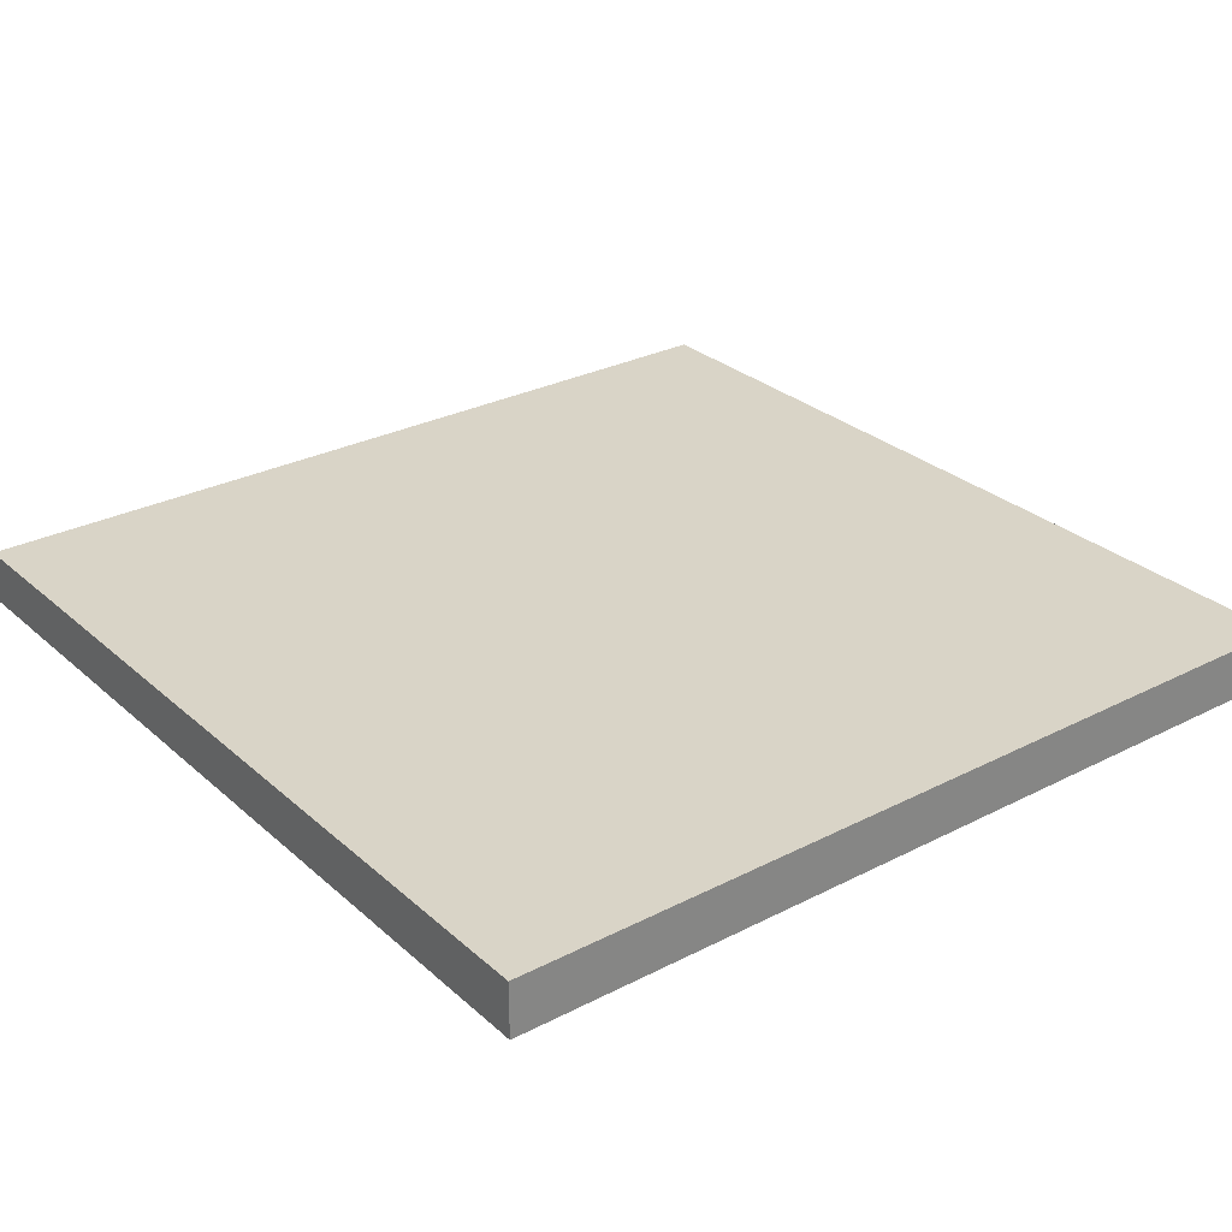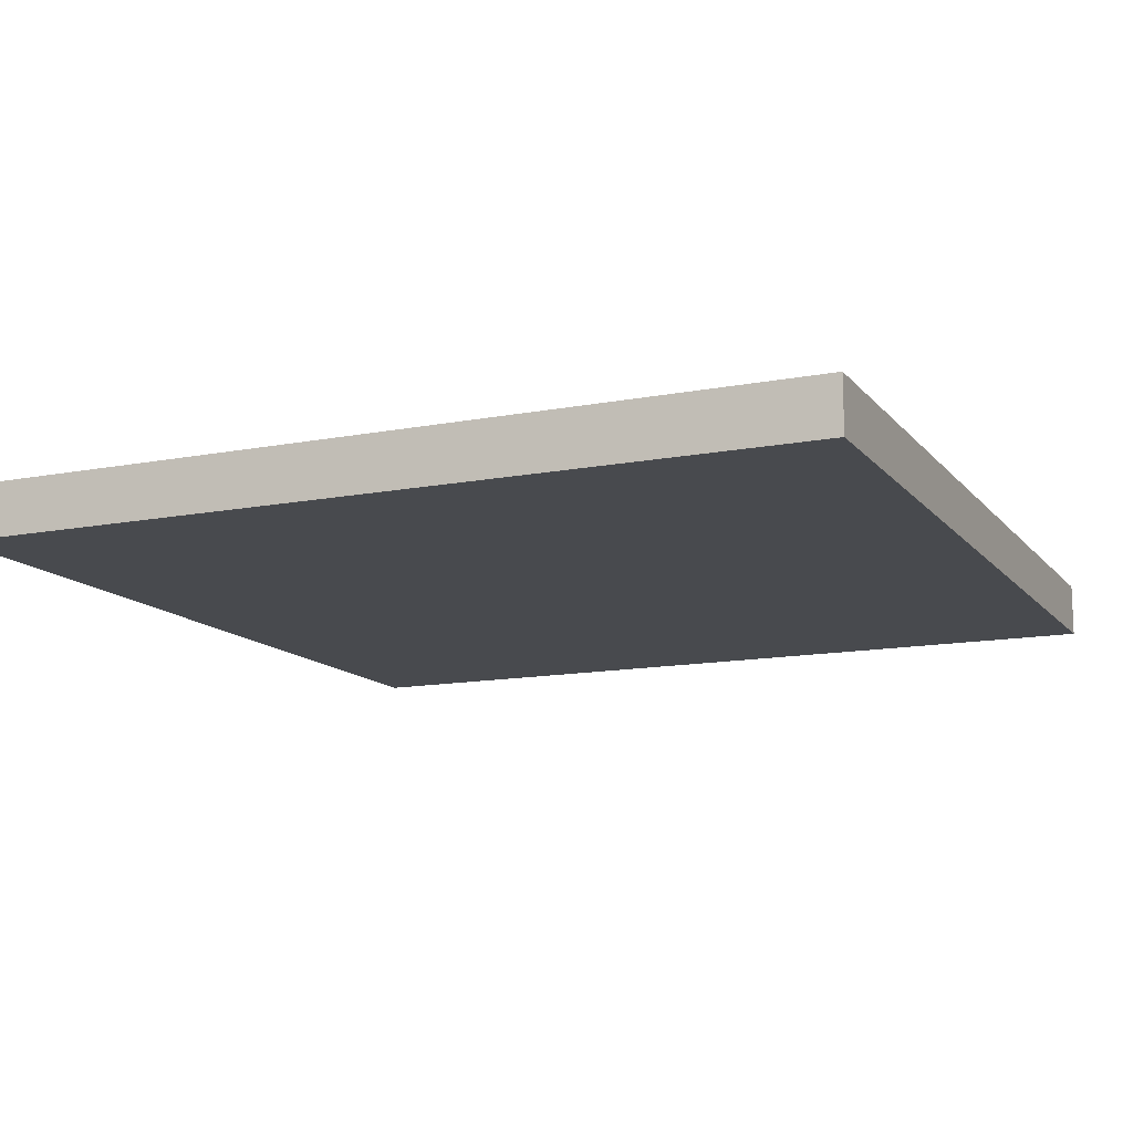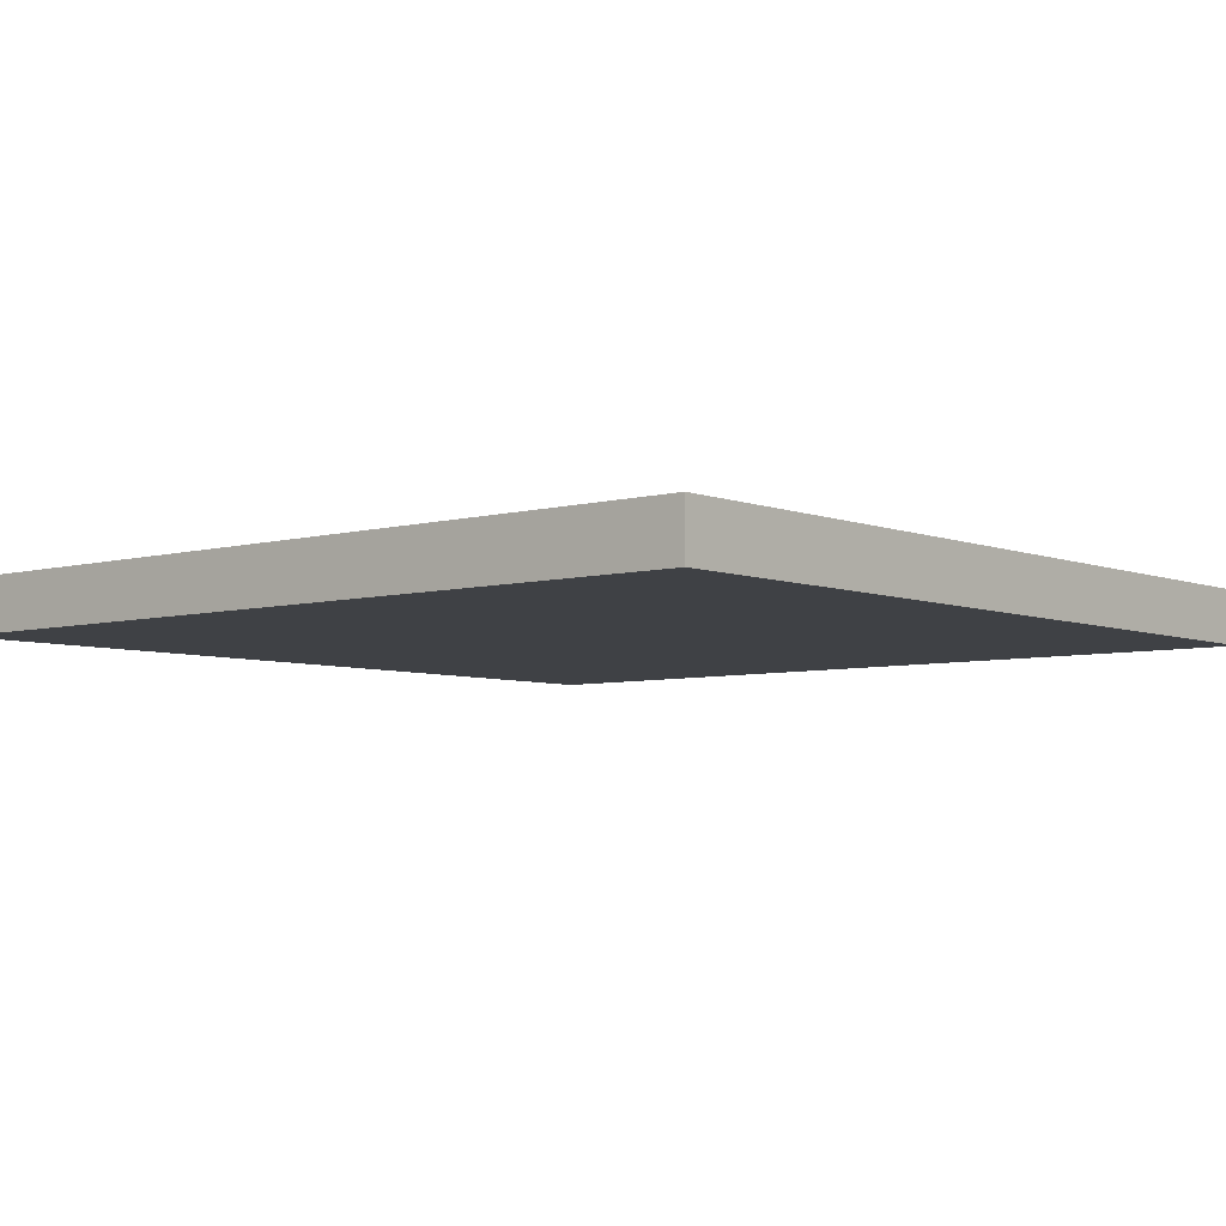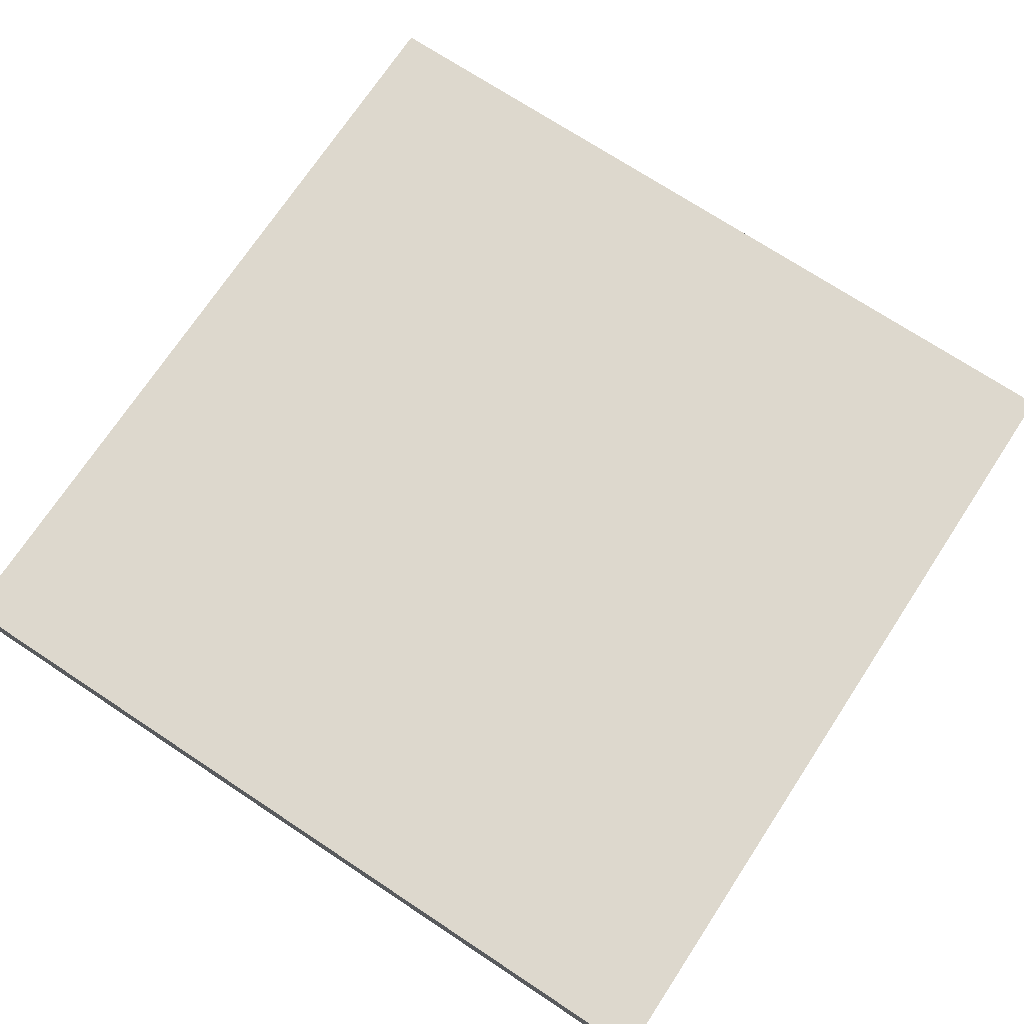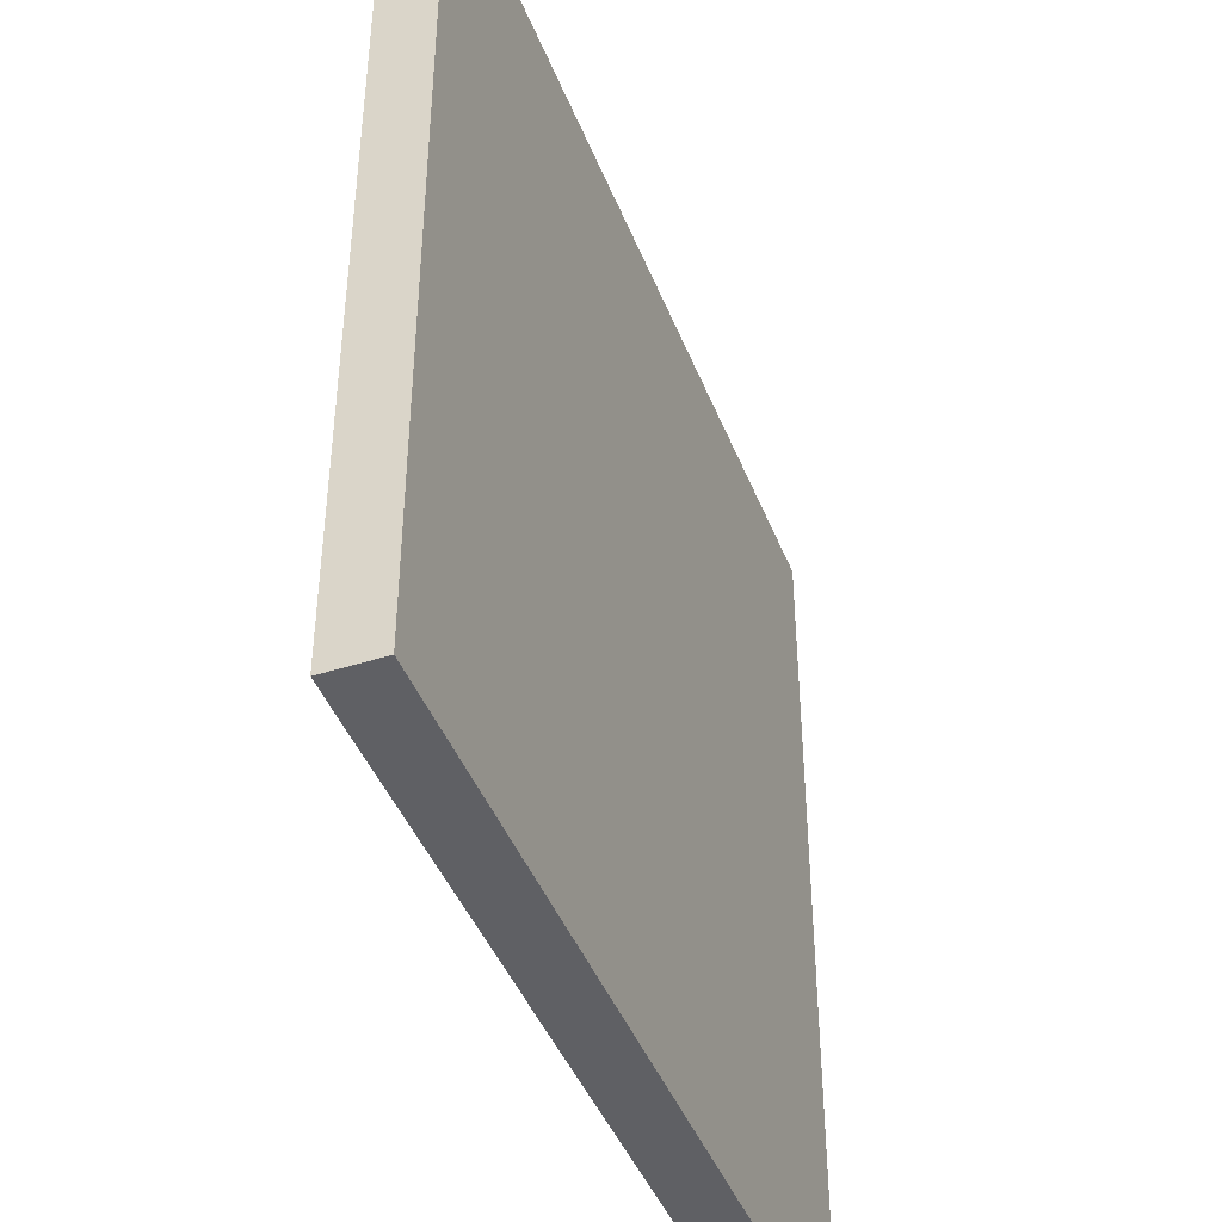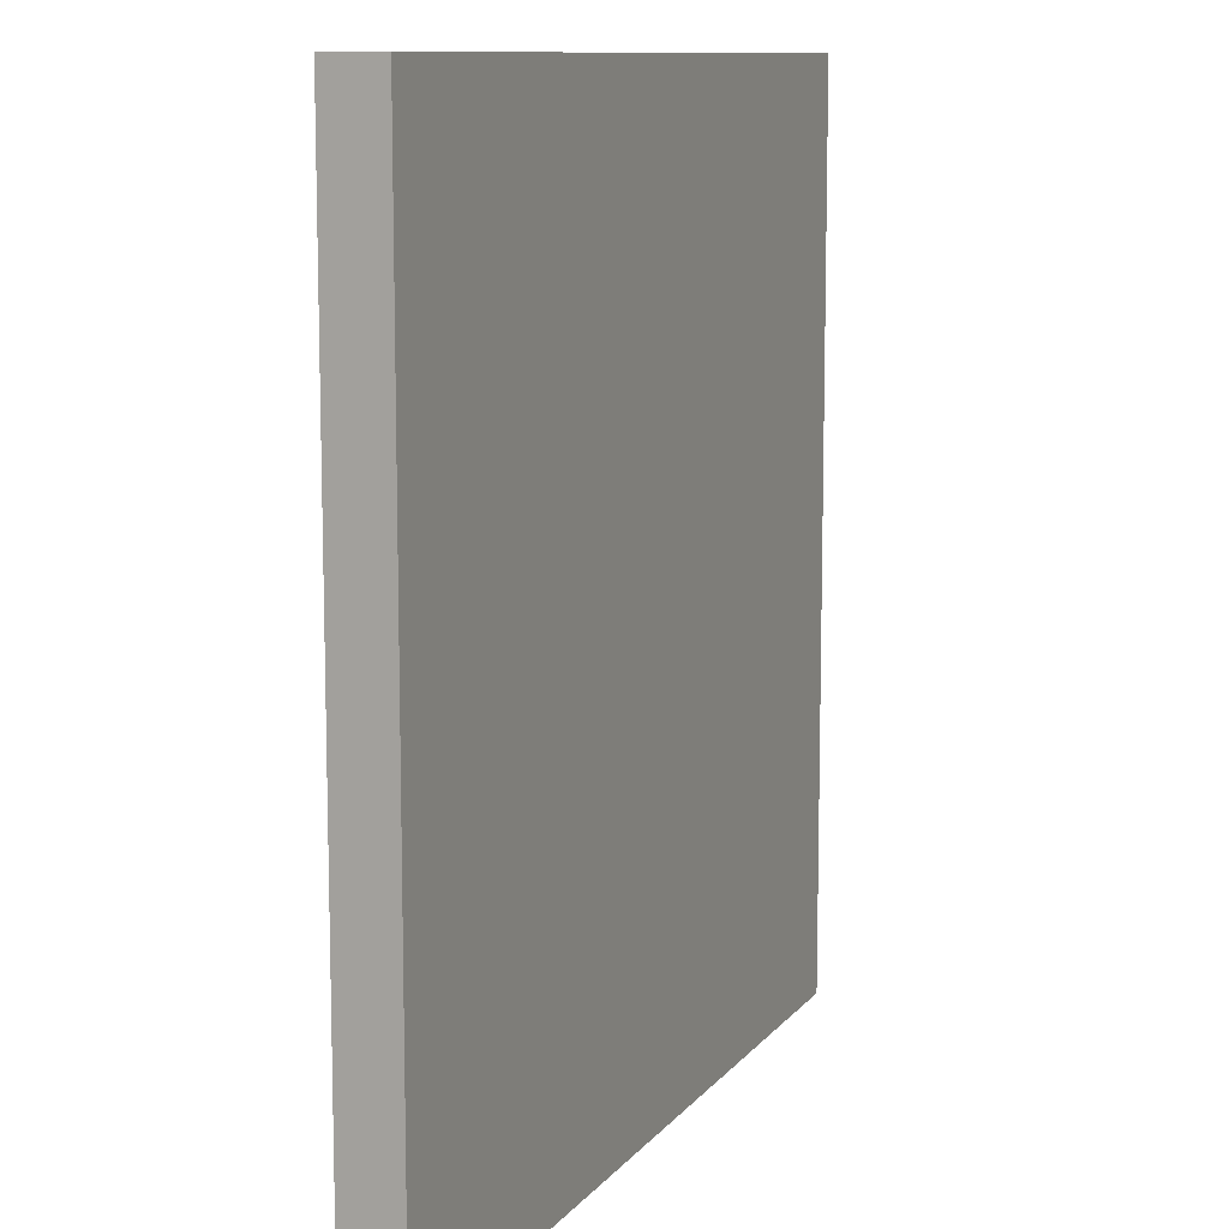
<metadata>
{"format":"obj","ext":"obj","renderer":"f3d","projection":"perspective","resolution":1024,"background":"white","views":[{"elev":28.7,"azim":52.4,"up":"+Y"},{"elev":-13.0,"azim":-156.0,"up":"+Y"},{"elev":-5.6,"azim":-139.8,"up":"+Y"},{"elev":72.3,"azim":33.4,"up":"+Y"},{"elev":-43.8,"azim":-69.3,"up":"+Z"},{"elev":10.5,"azim":-67.7,"up":"+Z"}]}
</metadata>
<code>
g node0_Body
v 0.5 -0.5 -0.5
v -0.5 -0.5 -0.5
v -0.5 -0.4375 -0.5
v 0.5 -0.4375 -0.5
v 0.5 -0.5 0.5
v 0.5 -0.4375 0.5
v -0.5 -0.5 0.5
v -0.5 -0.4375 0.5
f 1 2 3
f 1 3 4
f 5 1 4
f 5 4 6
f 7 5 6
f 7 6 8
f 2 7 8
f 2 8 3
f 2 1 5
f 2 5 7
f 4 3 6
f 6 3 8

</code>
